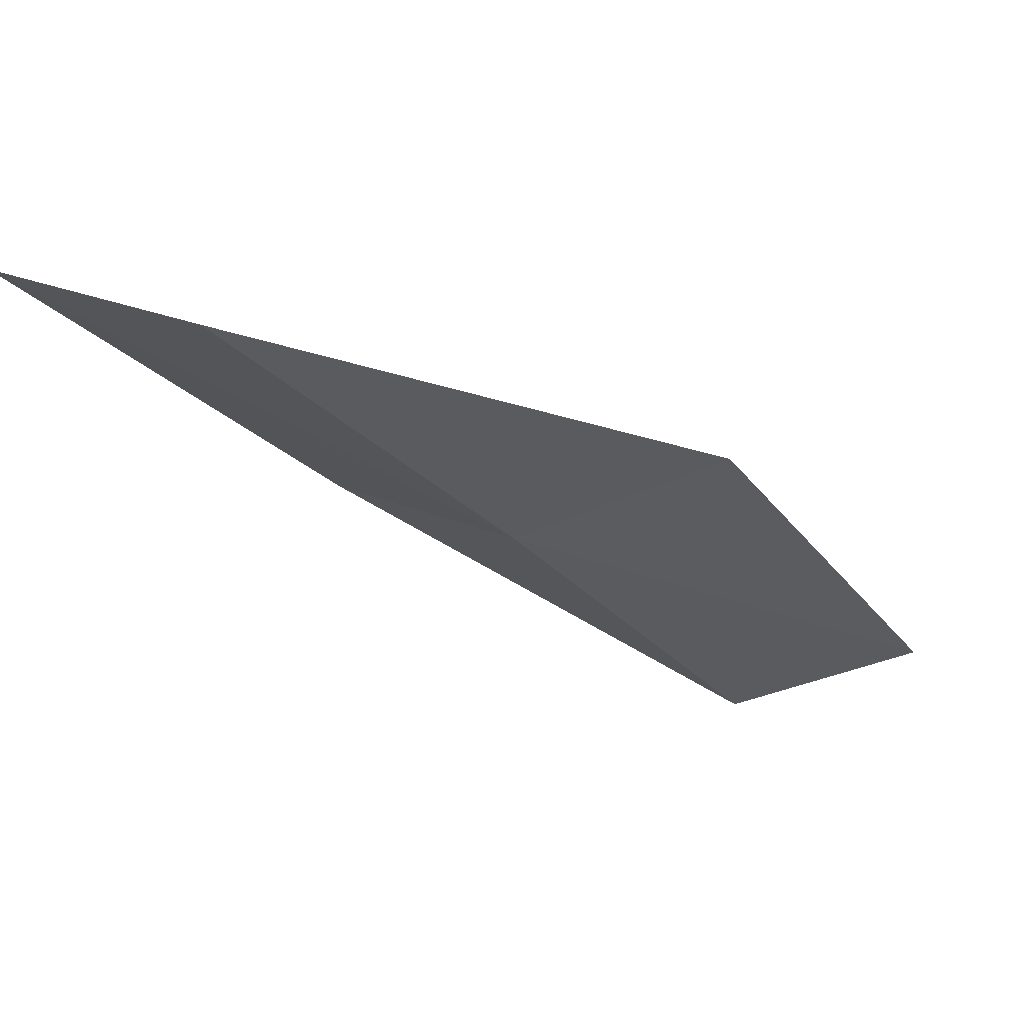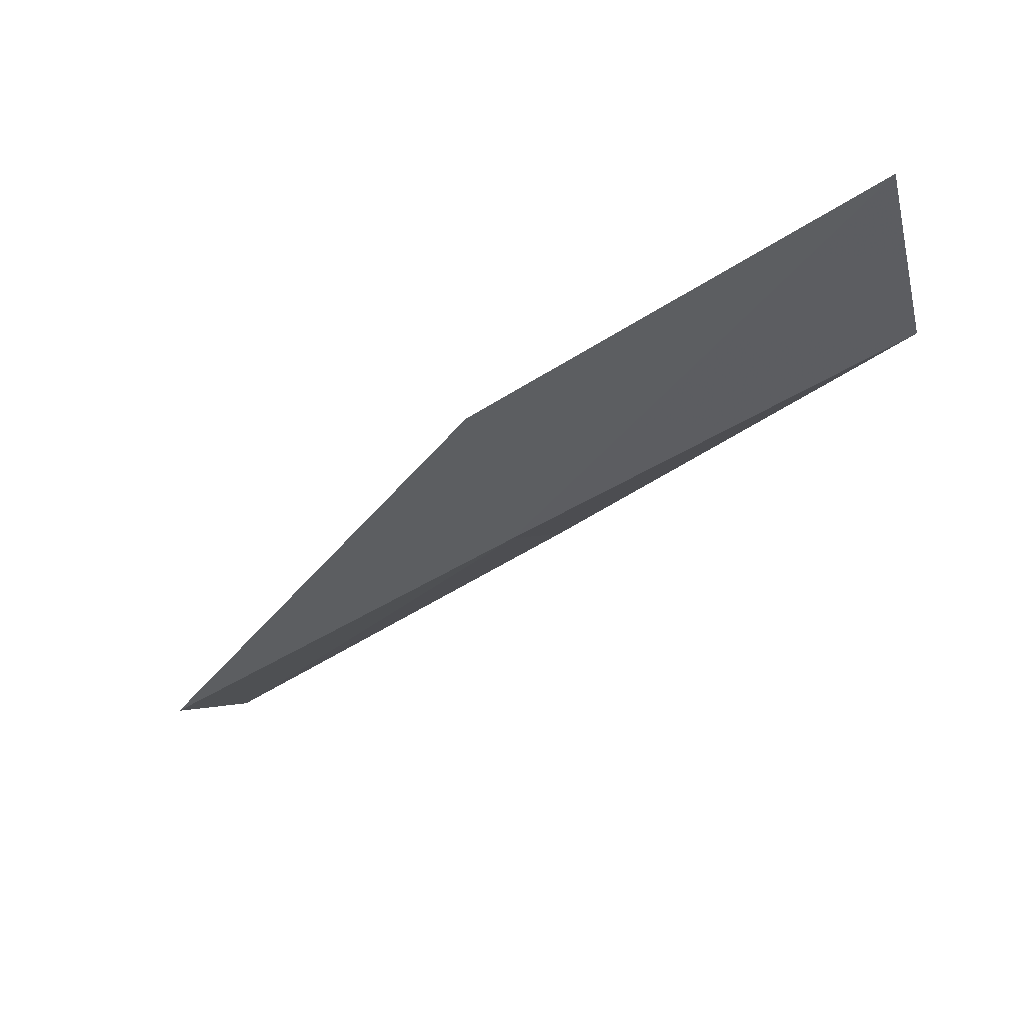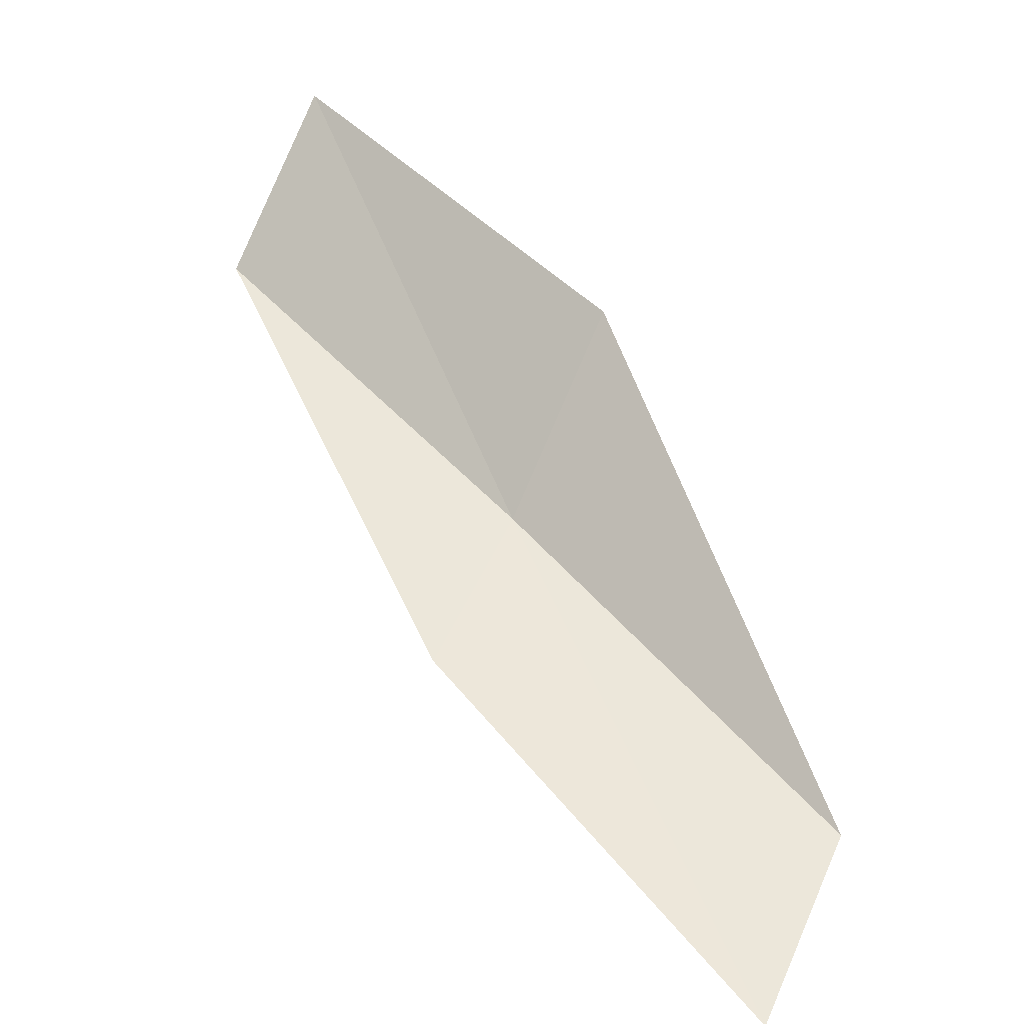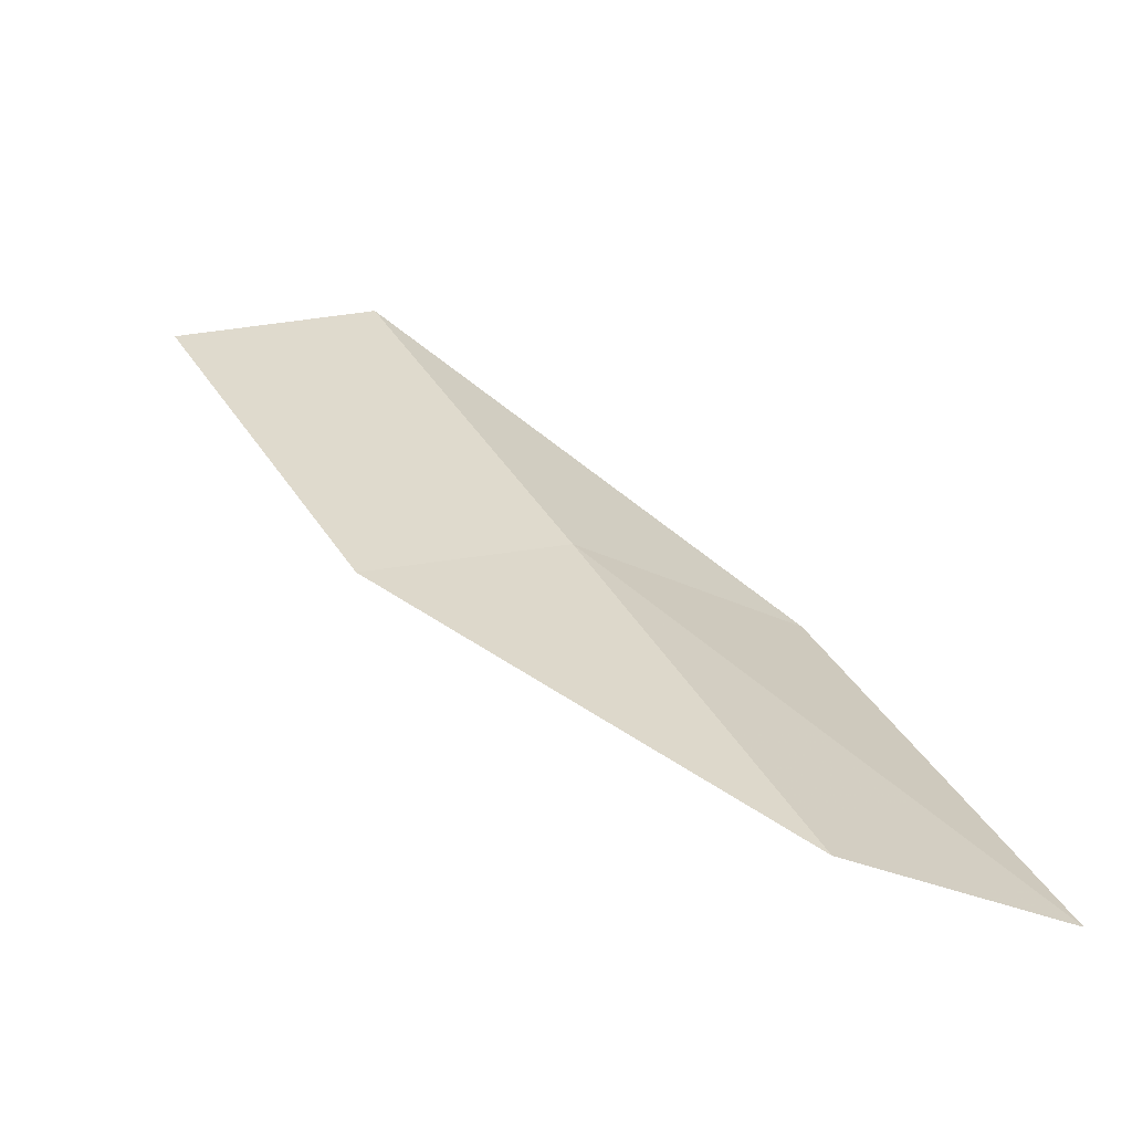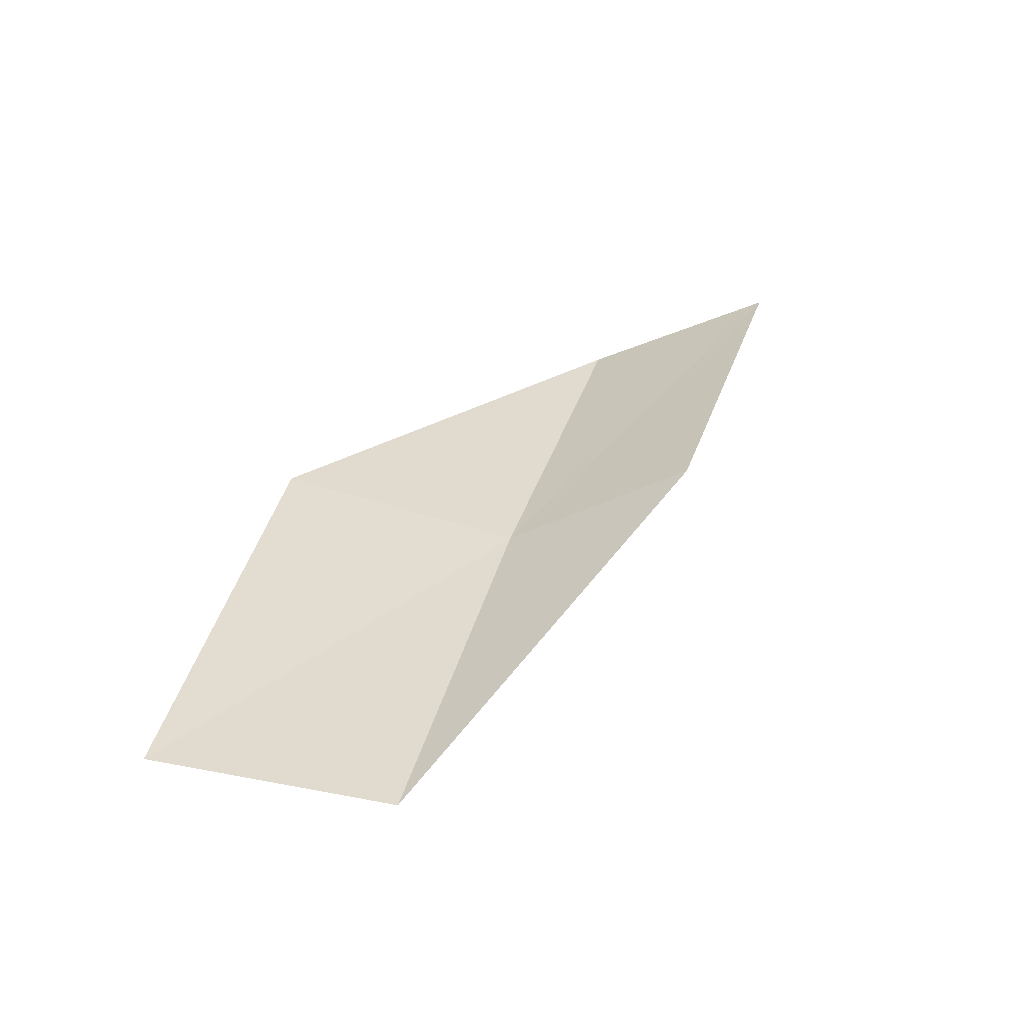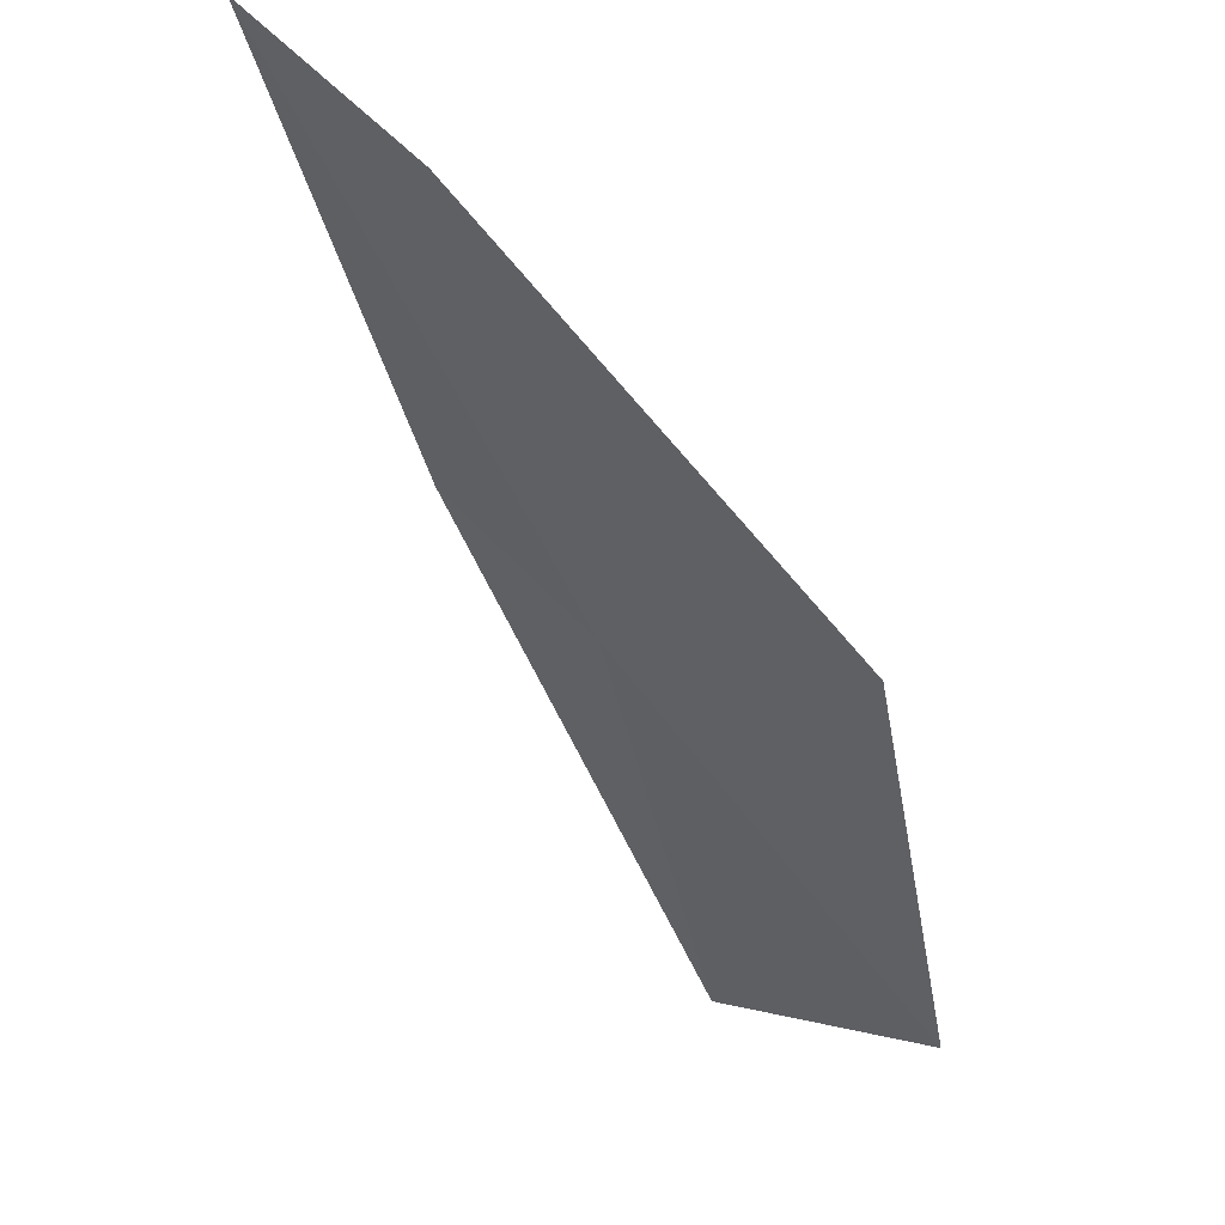
<metadata>
{"format":"obj","ext":"obj","renderer":"f3d","projection":"perspective","resolution":1024,"background":"white","views":[{"elev":-12.6,"azim":12.0,"up":"+Y"},{"elev":-17.7,"azim":-76.2,"up":"+Y"},{"elev":71.4,"azim":-65.1,"up":"+Y"},{"elev":-45.6,"azim":-8.7,"up":"+Z"},{"elev":13.4,"azim":169.5,"up":"+Y"},{"elev":66.5,"azim":26.6,"up":"+Z"}]}
</metadata>
<code>
v -5.323 36.61 34.87
v -3.049 37.34 34.87
v -7.234 37.72 39.23
v -9.285 38.38 39.23
v -7.22 37.26 34.87
v -1.397 35.96 30.51
v -3.535 35.4 30.51
f 1 3 2
f 1 5 4
f 1 4 3
f 1 6 7
f 1 2 6
f 1 7 5

</code>
